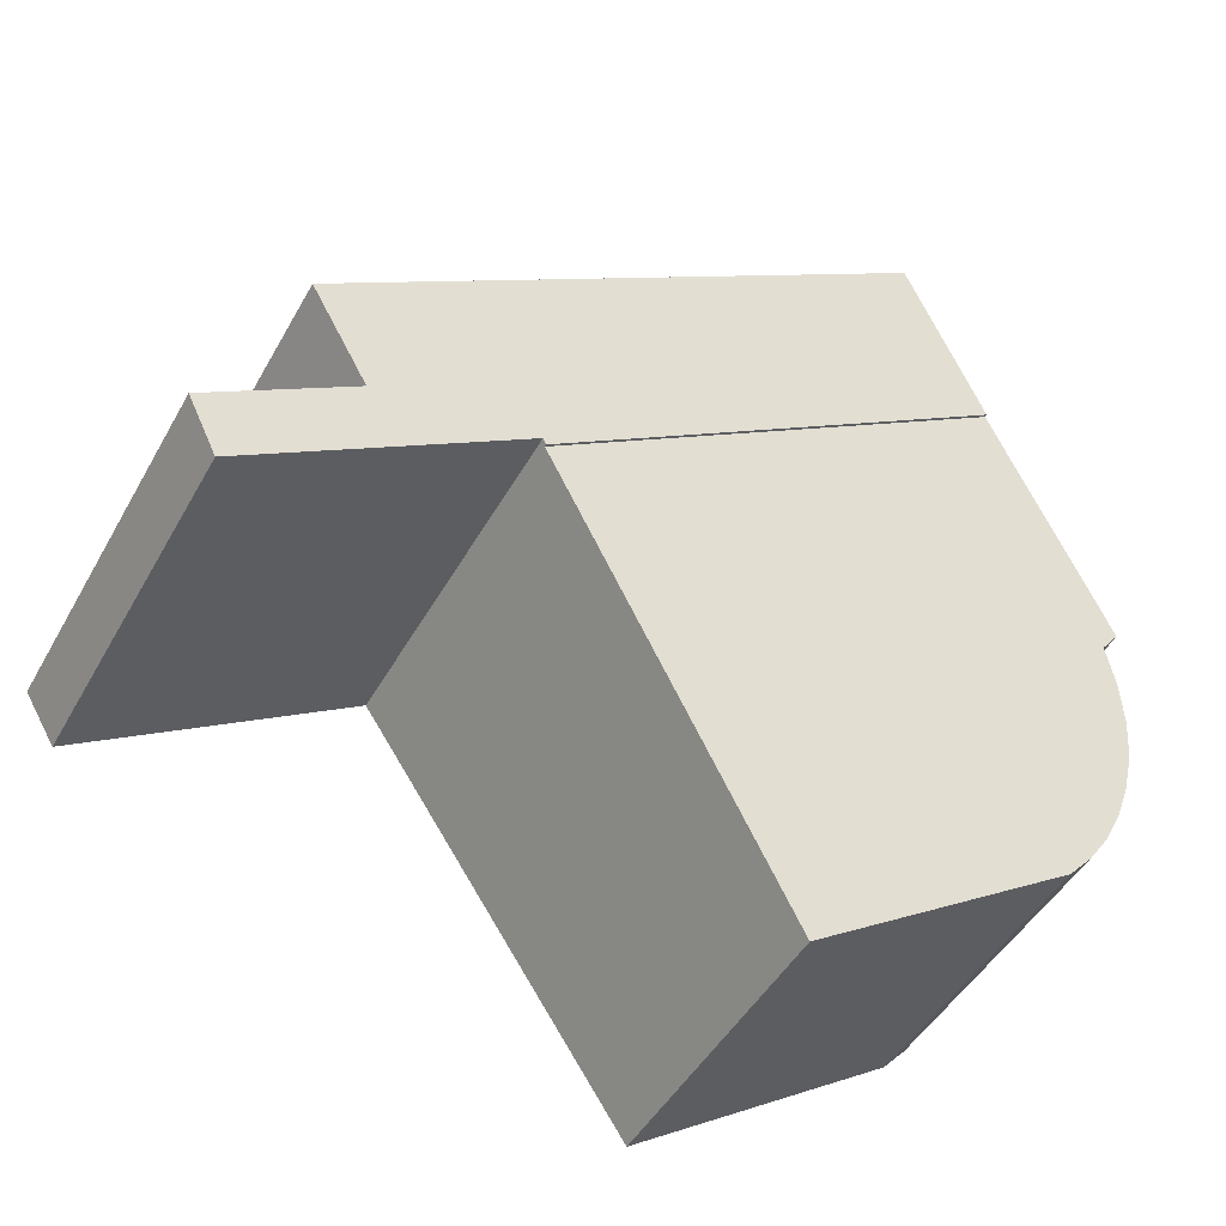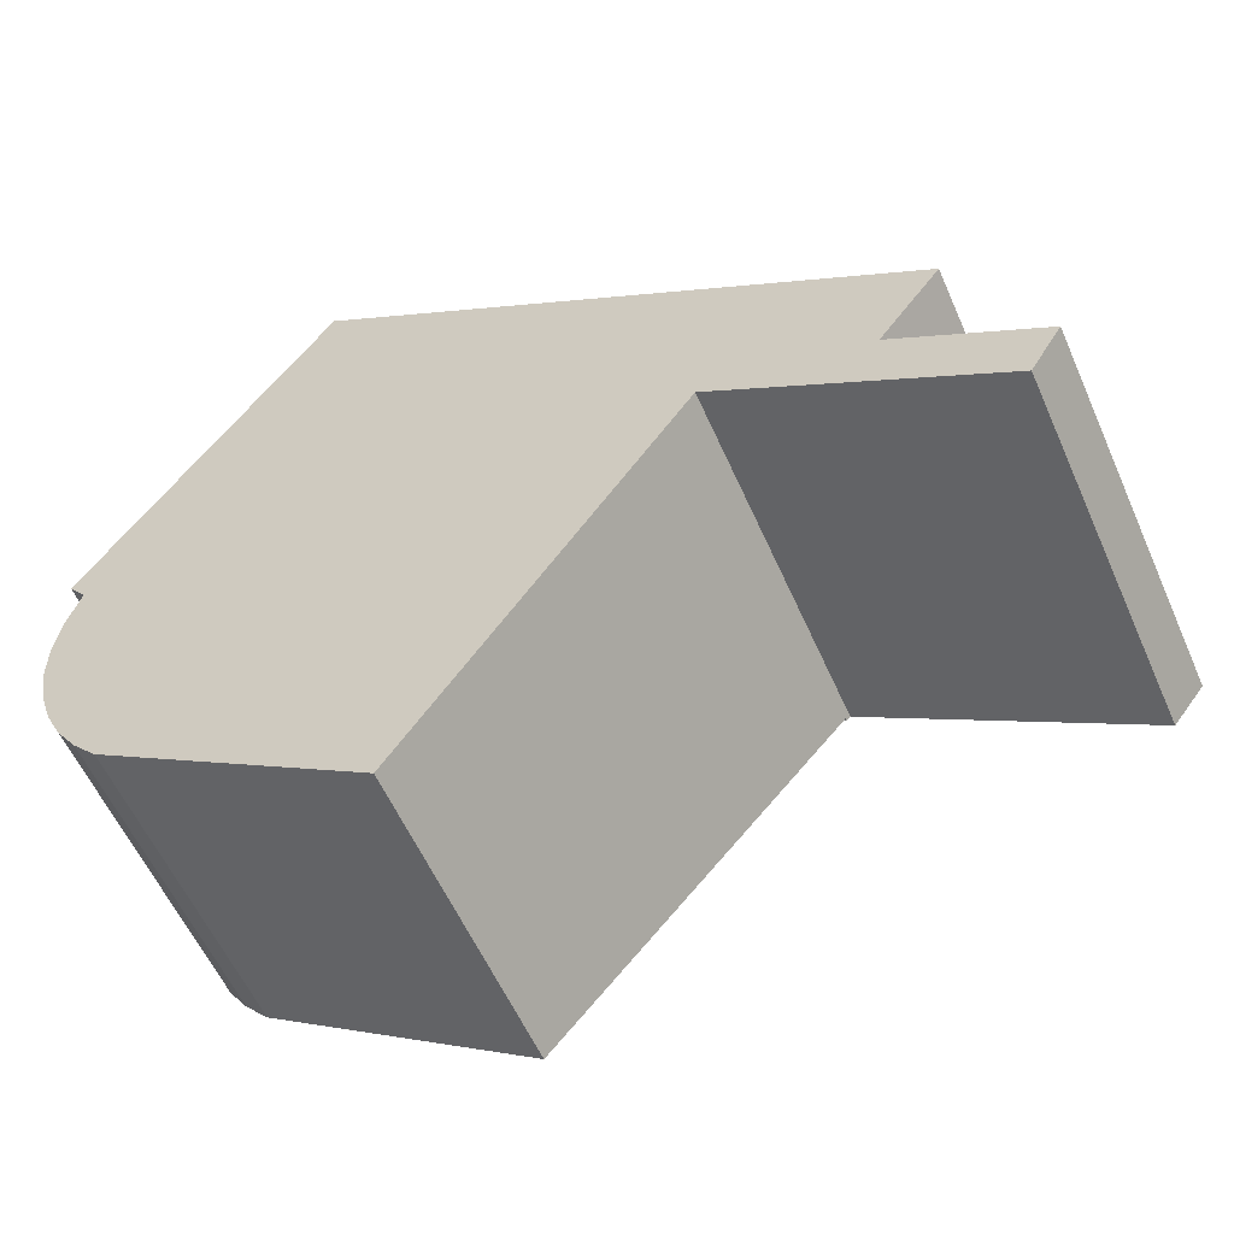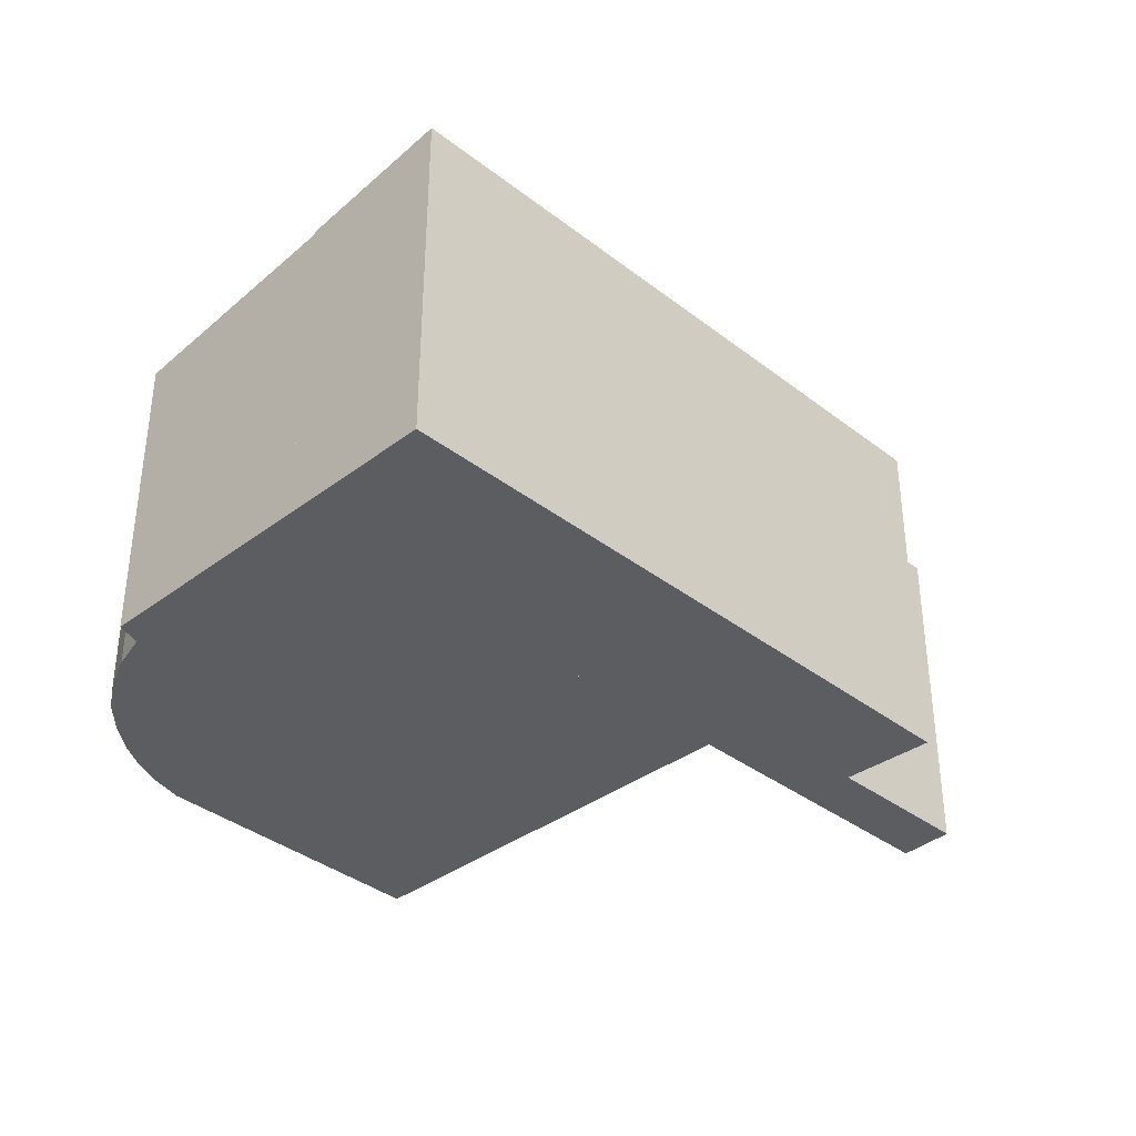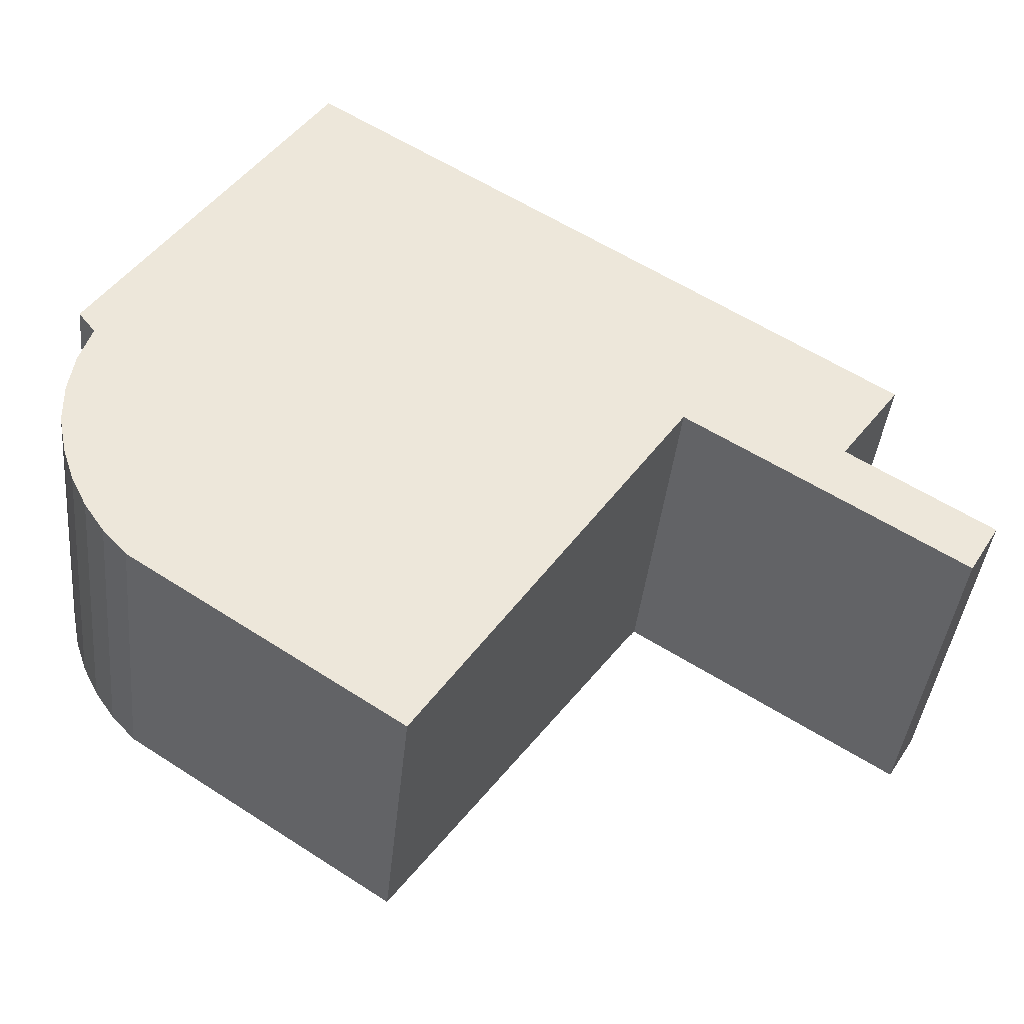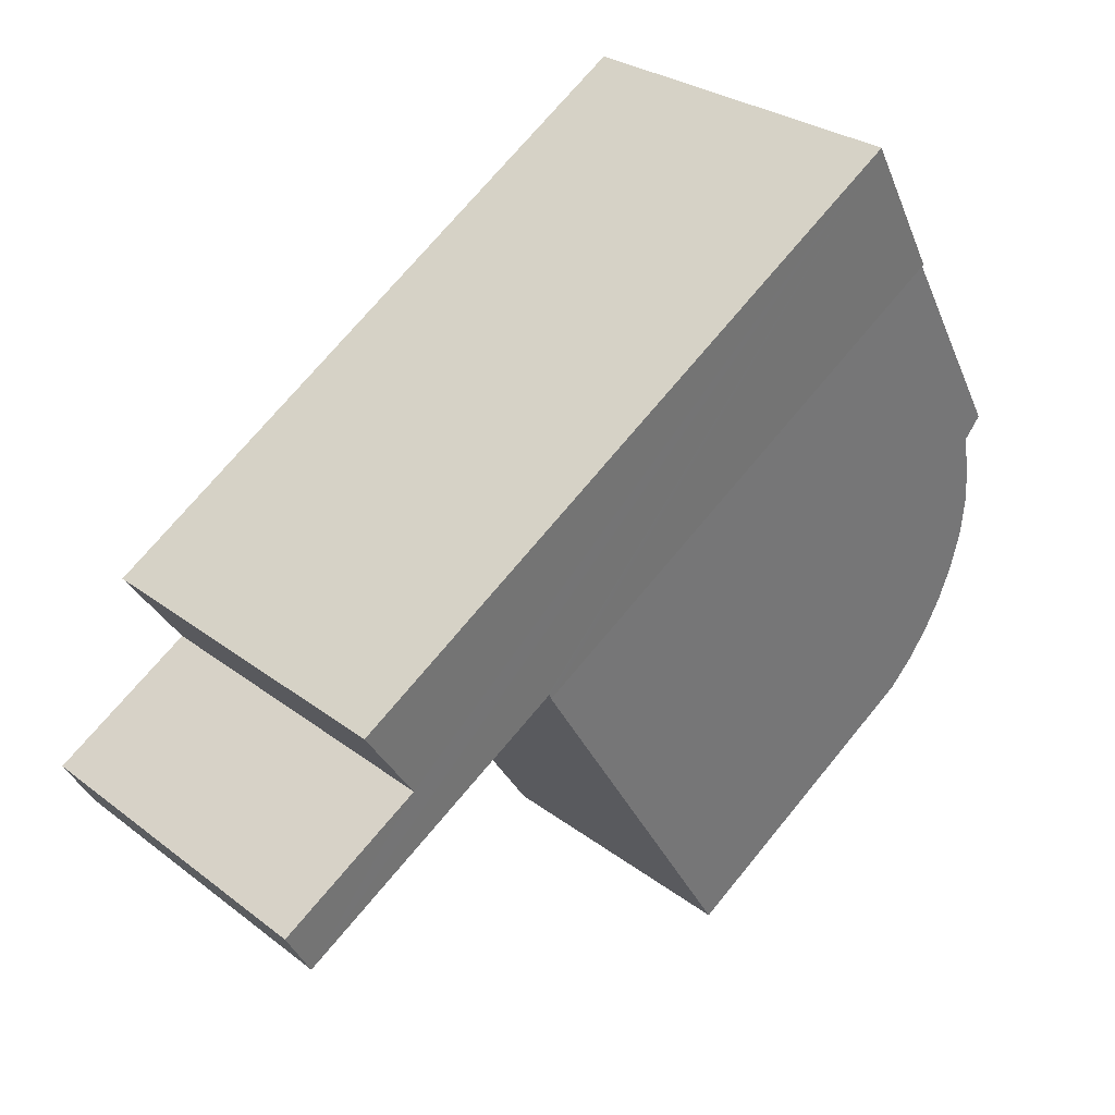
<metadata>
{"format":"obj","ext":"obj","renderer":"f3d","projection":"perspective","resolution":1024,"background":"white","views":[{"elev":-46.3,"azim":152.3,"up":"+Z"},{"elev":-57.6,"azim":23.7,"up":"+Z"},{"elev":-36.8,"azim":-12.1,"up":"+Y"},{"elev":-40.1,"azim":-5.7,"up":"+Z"},{"elev":27.5,"azim":139.4,"up":"+Z"}]}
</metadata>
<code>
v  1.607 6.097 -4.093
v  1.124 6.118 -3.56
v  0.72 6.148 -2.966
v  12.28 7.149 0.229
v  1.591 6.89 4.416
v  2.836 7.141 6.3
v  0.028 6.574 2.049
v  0.374 6.554 1.605
v  0.123 6.465 0.817
v  0 6.381 3.907e-16
v  0.007 6.305 -0.828
v  0.17 6.239 -1.641
v  0.401 6.189 -2.321
v  6.972 6.093 -7.641
v  1.607 2.506e-16 -4.093
v  6.972 4.679e-16 -7.641
v  1.124 2.18e-16 -3.56
v  0.72 1.816e-16 -2.966
v  0.401 1.421e-16 -2.321
v  0.028 -1.255e-16 2.049
v  0.374 -9.828e-17 1.605
v  0.17 1.005e-16 -1.641
v  0.007 5.07e-17 -0.828
v  0 0 0
v  0.123 -5.003e-17 0.817
v  2.836 -3.858e-16 6.3
v  1.591 -2.704e-16 4.416
v  12.28 -1.402e-17 0.229
v  4.727 7.637 9.164
v  12.28 7.202 0.229
v  2.836 7.202 6.3
v  12.35 7.218 0.336
v  12.43 7.218 0.283
v  17.86 7.225 -3.15
v  15.6 7.372 -0.313
v  16.81 7.634 1.365
v  14.27 7.635 3.006
v  18.47 7.376 -2.13
v  16.81 -8.358e-17 1.365
v  15.6 1.917e-17 -0.313
v  18.47 1.304e-16 -2.13
v  17.86 1.929e-16 -3.15
v  12.35 -2.057e-17 0.336
v  4.727 -5.611e-16 9.164
v  14.27 -1.841e-16 3.006
v  12.43 -1.733e-17 0.283
g defaultobject
f 1 2 3
f 4 5 6
f 5 4 7
f 7 4 8
f 8 4 9
f 9 4 10
f 10 4 11
f 11 4 12
f 12 4 13
f 13 4 3
f 3 4 1
f 1 4 14
f 14 15 1
f 15 14 16
f 1 17 2
f 17 1 15
f 2 18 3
f 18 2 17
f 3 19 13
f 19 3 18
f 8 20 7
f 20 8 21
f 13 22 12
f 22 13 19
f 12 23 11
f 23 12 22
f 11 24 10
f 24 11 23
f 10 25 9
f 25 10 24
f 9 21 8
f 21 9 25
f 20 5 7
f 5 20 6
f 6 20 26
f 26 20 27
f 6 28 4
f 28 6 26
f 28 14 4
f 14 28 16
f 27 28 26
f 28 27 20
f 28 20 21
f 28 21 25
f 28 25 24
f 28 24 16
f 16 24 23
f 16 23 22
f 16 22 19
f 16 19 18
f 16 18 17
f 16 17 15
f 29 30 31
f 30 29 32
f 32 29 33
f 33 29 34
f 34 29 35
f 35 29 36
f 36 29 37
f 38 34 35
f 39 35 36
f 35 39 40
f 41 34 38
f 34 41 42
f 43 30 32
f 30 43 28
f 35 41 38
f 41 35 40
f 44 37 29
f 37 44 45
f 37 45 36
f 36 45 39
f 42 33 34
f 33 42 32
f 32 42 43
f 43 42 46
f 28 31 30
f 31 28 26
f 31 44 29
f 44 31 26
f 28 44 26
f 44 28 43
f 44 43 45
f 45 43 46
f 45 46 40
f 40 46 42
f 40 42 41
f 39 45 40

</code>
